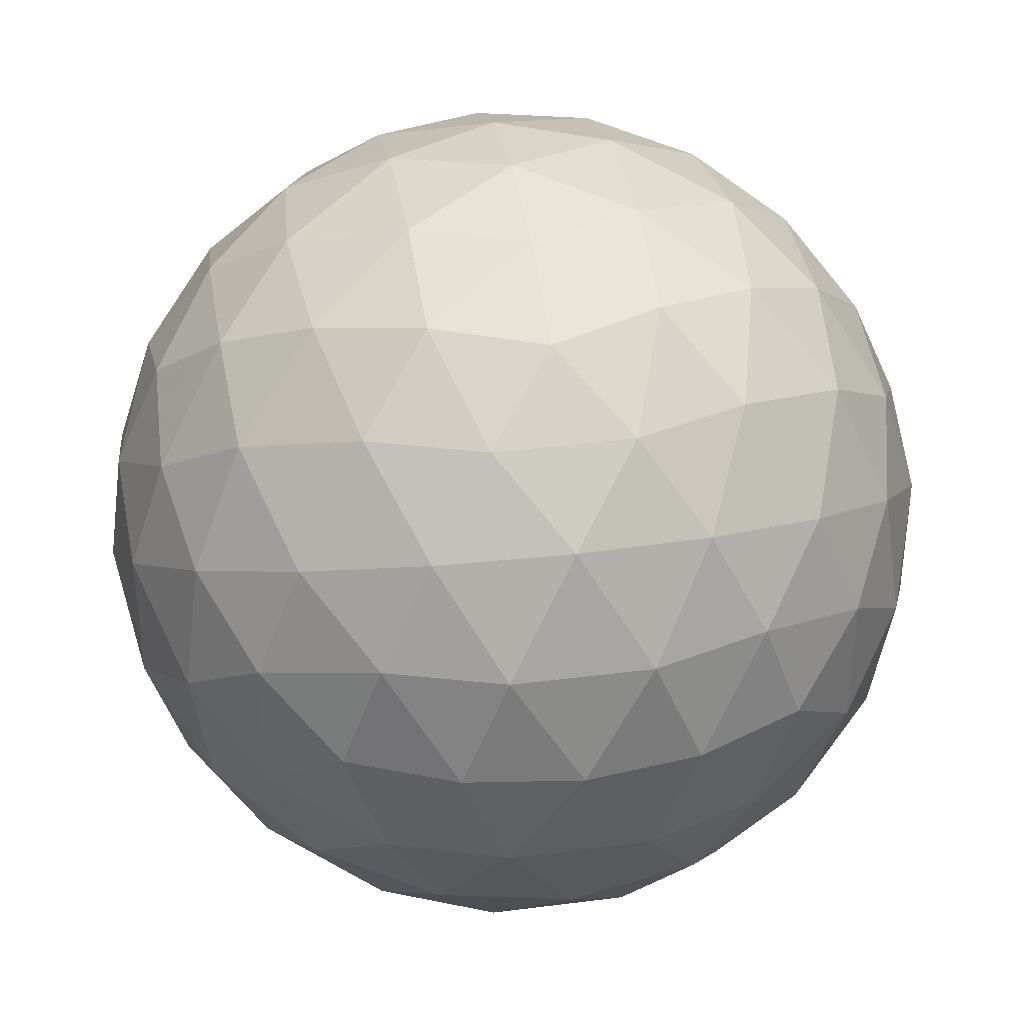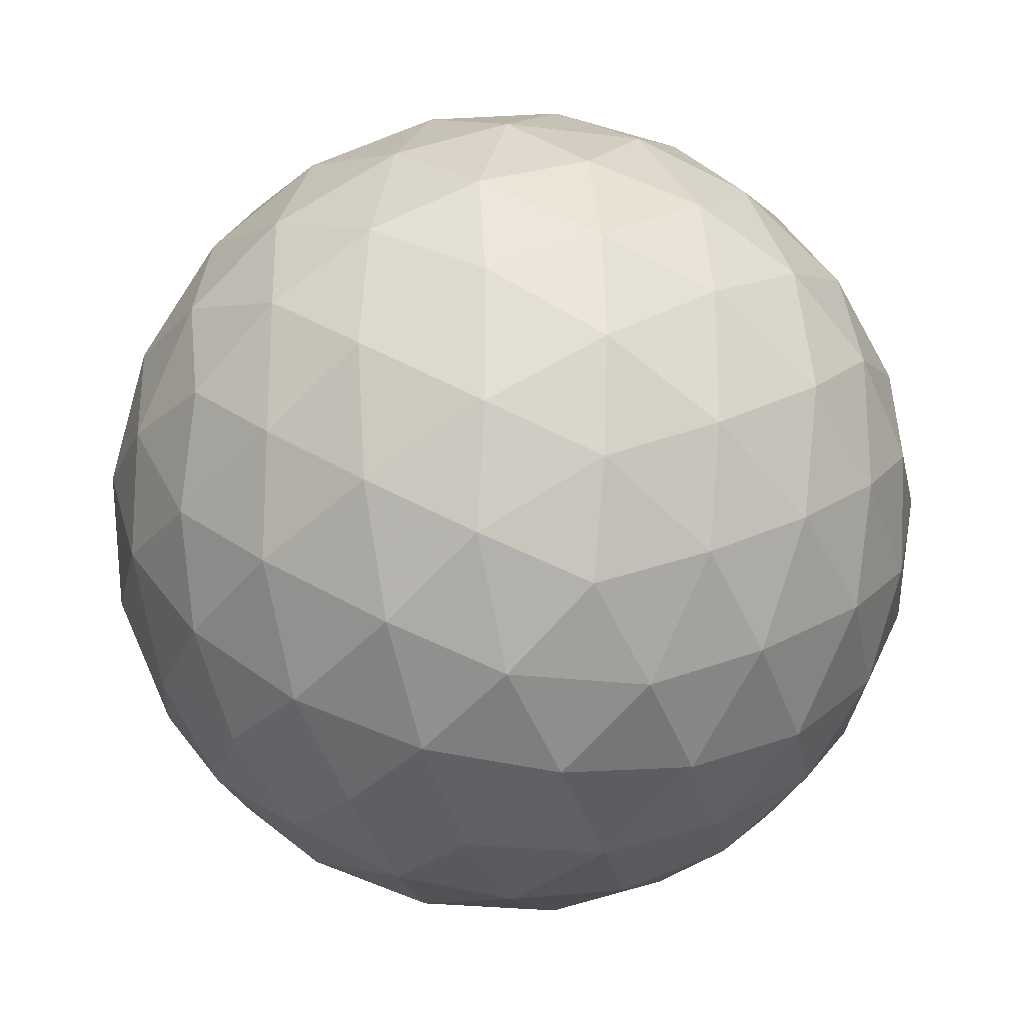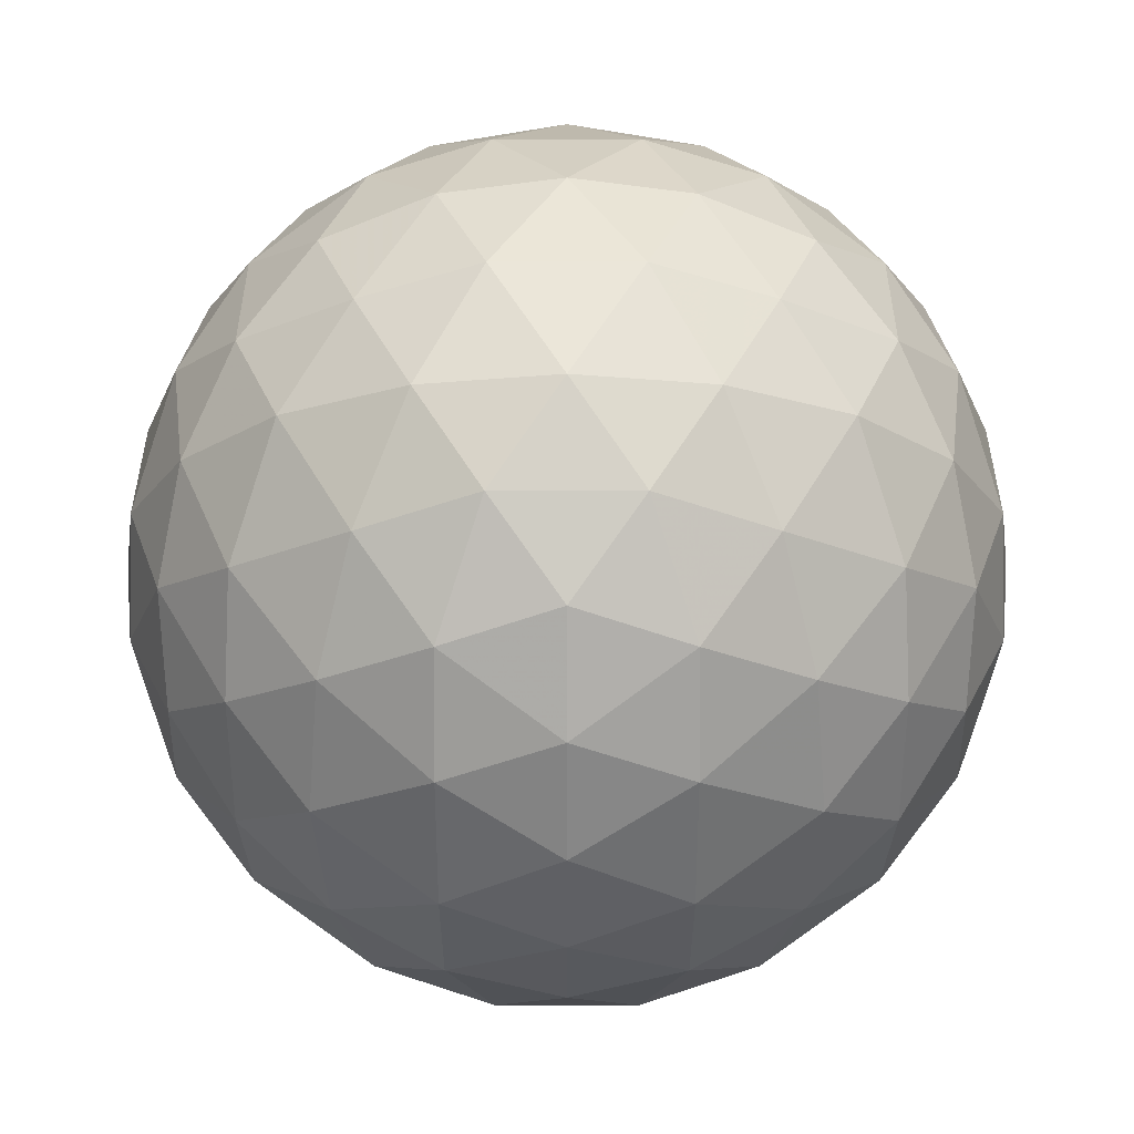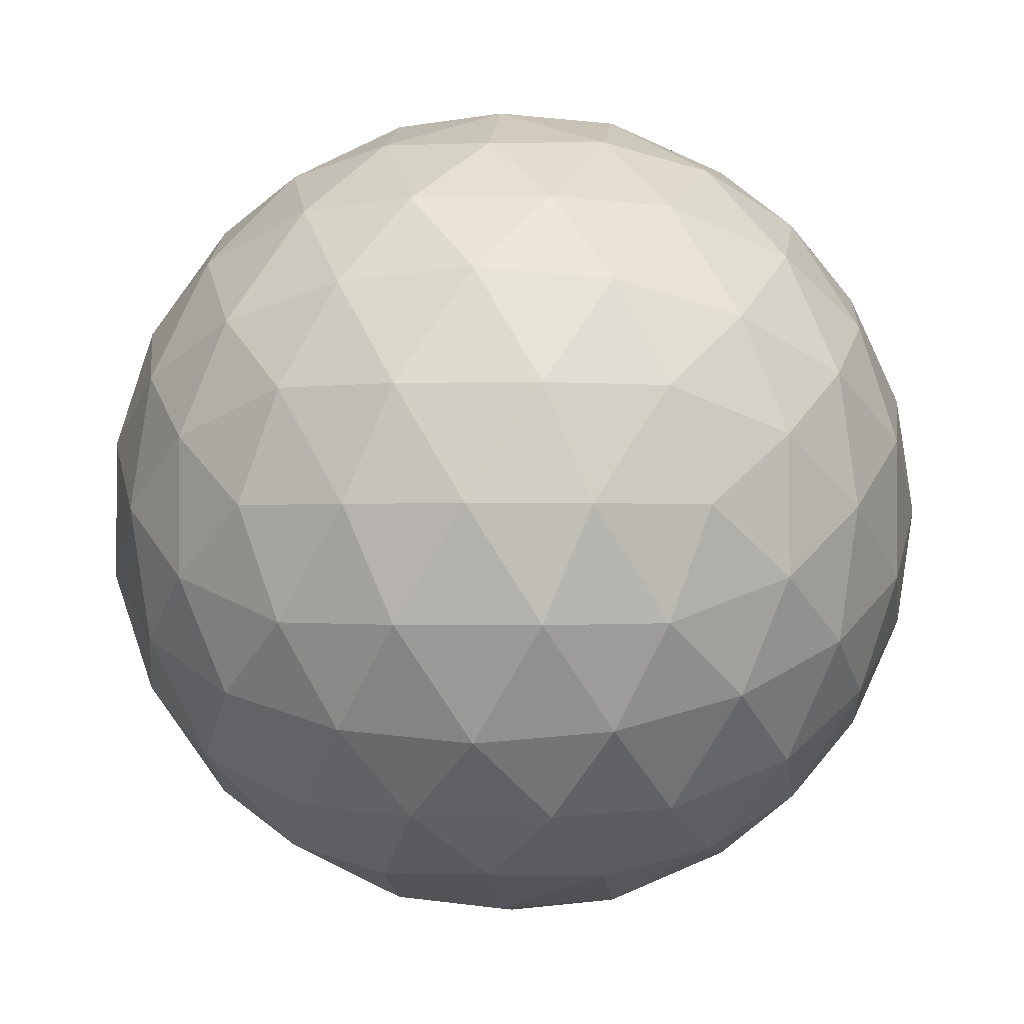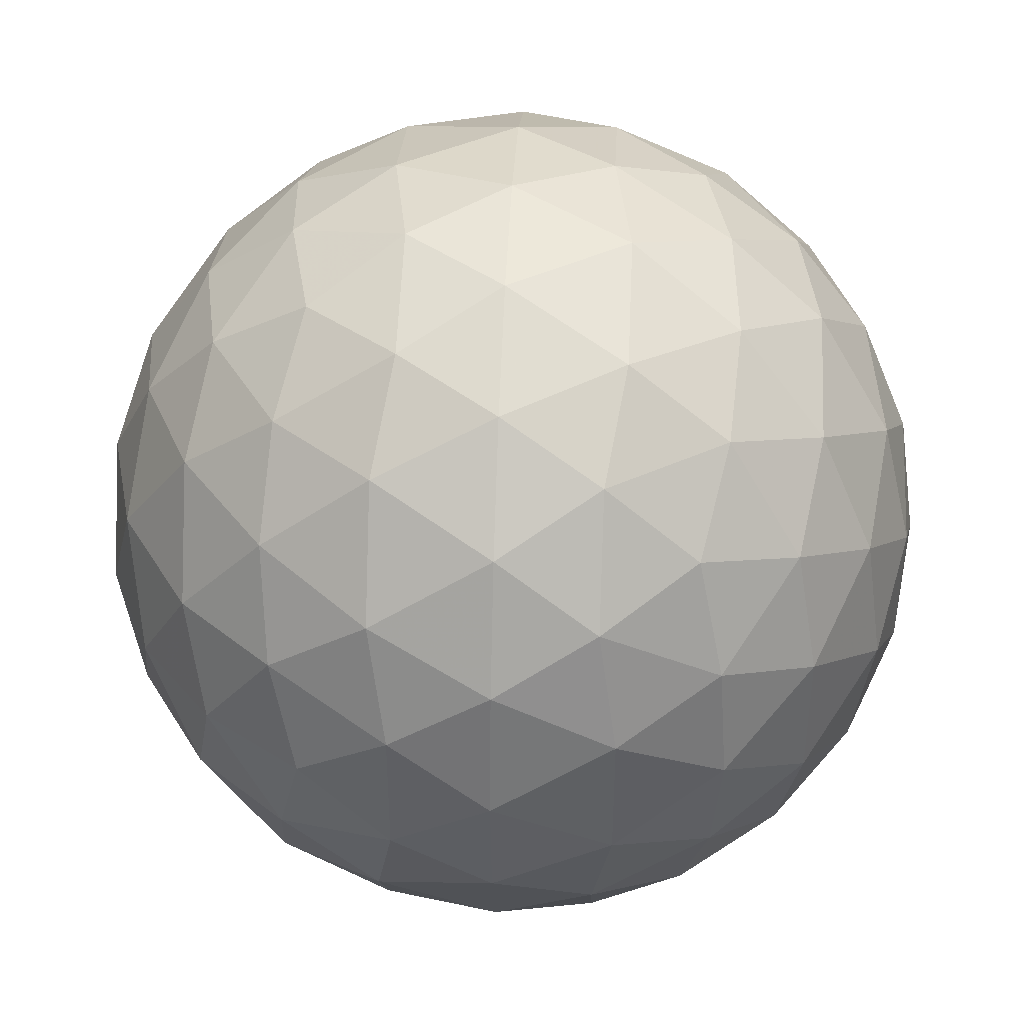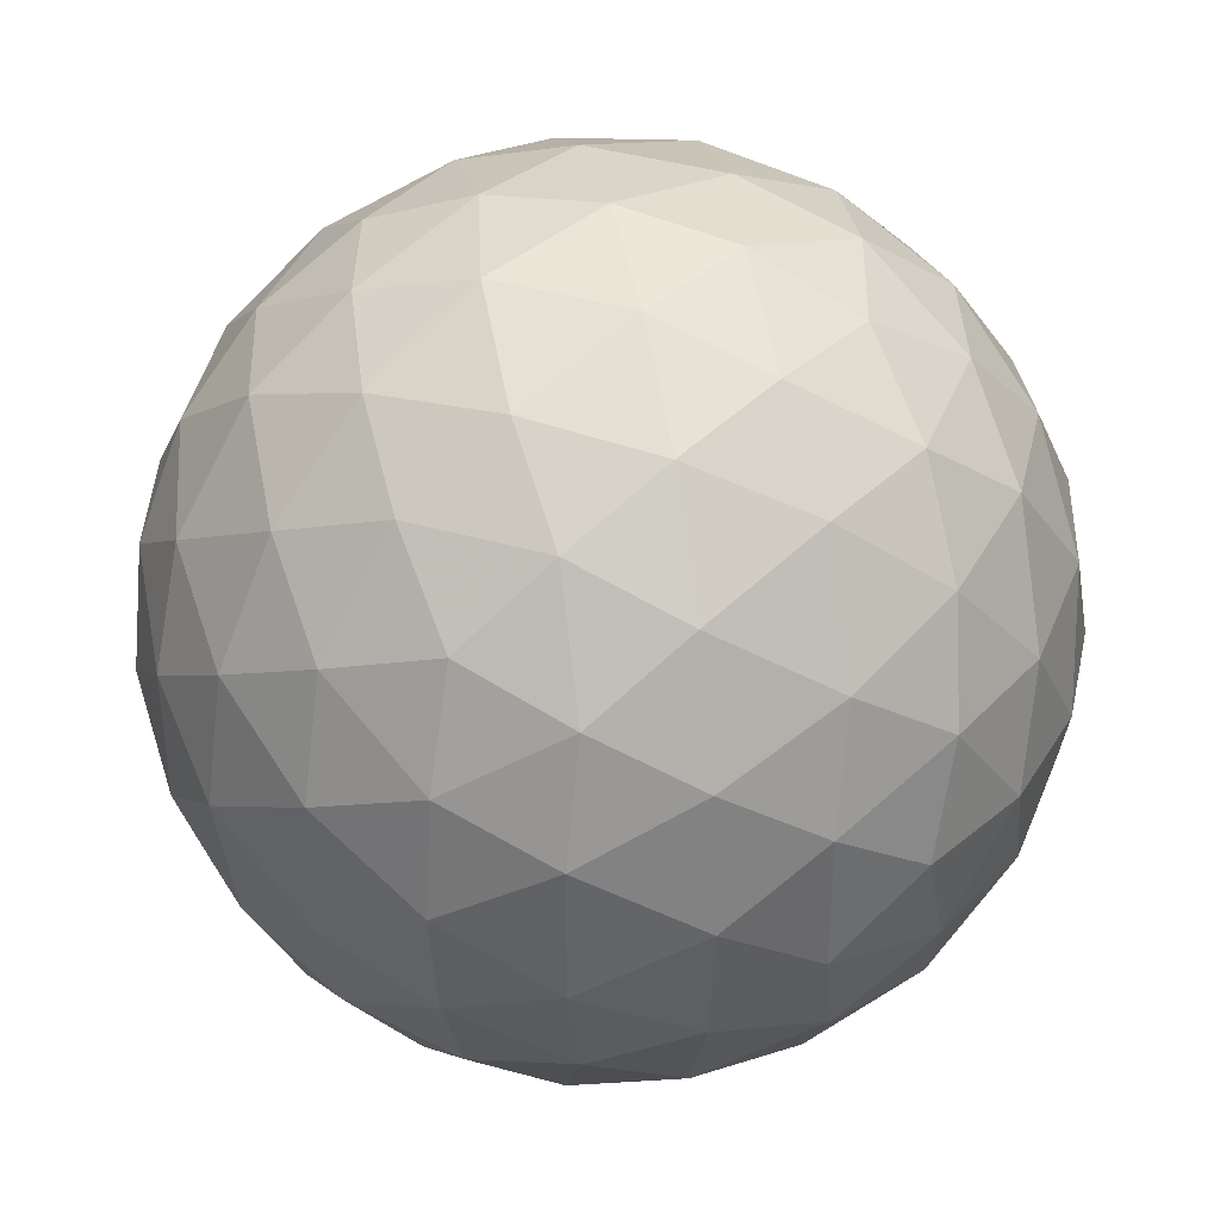
<metadata>
{"format":"obj","ext":"obj","renderer":"f3d","projection":"perspective","resolution":1024,"background":"white","views":[{"elev":37.3,"azim":80.6,"up":"+Z"},{"elev":-23.3,"azim":-12.0,"up":"+Z"},{"elev":36.0,"azim":-90.0,"up":"+Y"},{"elev":-1.1,"azim":-84.2,"up":"+Z"},{"elev":42.2,"azim":61.1,"up":"+Y"},{"elev":38.6,"azim":-69.8,"up":"+Y"}]}
</metadata>
<code>
v -11.09 23.82 28.23
v -11.4 22.93 28.19
v -11.96 23.82 27.85
v -11.83 22.1 28.38
v -12.34 22.92 27.89
v -12.89 23.82 27.72
v -12.34 21.41 28.77
v -12.89 22.01 28.23
v -12.89 20.9 29.35
v -13.45 21.41 28.77
v -13.96 22.1 28.38
v -13.45 22.92 27.89
v -13.83 23.82 27.85
v -14.38 22.93 28.19
v -14.7 23.82 28.23
v -12.89 26.74 29.35
v -12.34 26.23 28.77
v -13.45 26.23 28.77
v -11.83 25.54 28.38
v -12.89 25.63 28.23
v -13.96 25.54 28.38
v -11.4 24.71 28.19
v -12.34 24.72 27.89
v -13.45 24.72 27.89
v -14.38 24.71 28.19
v -15.82 25.63 31.16
v -15.31 26.2 30.61
v -15.86 25.31 30.26
v -14.61 26.6 30.1
v -15.26 25.84 29.7
v -15.67 24.88 29.44
v -13.79 26.78 29.67
v -14.36 26.18 29.14
v -14.91 25.28 28.79
v -15.28 24.37 28.75
v -15.82 22.01 31.16
v -16.2 22.88 31.16
v -15.86 22.33 30.26
v -16.33 23.82 31.16
v -16.16 23.26 30.25
v -15.67 22.76 29.44
v -16.2 24.76 31.16
v -16.16 24.38 30.25
v -15.82 23.82 29.35
v -15.28 23.27 28.75
v -13.79 20.86 29.67
v -14.61 21.04 30.1
v -14.36 21.46 29.14
v -15.31 21.44 30.61
v -15.26 21.8 29.7
v -14.91 22.36 28.79
v -12.89 20.9 32.96
v -12.34 21.41 33.54
v -13.45 21.41 33.54
v -11.83 22.1 33.94
v -12.89 22.01 34.08
v -13.96 22.1 33.94
v -11.4 22.93 34.12
v -12.34 22.92 34.42
v -11.09 23.82 34.08
v -11.96 23.82 34.46
v -12.89 23.82 34.59
v -13.45 22.92 34.42
v -14.38 22.93 34.12
v -13.83 23.82 34.46
v -14.7 23.82 34.08
v -15.31 21.44 31.71
v -15.86 22.33 32.05
v -14.61 21.04 32.22
v -15.26 21.8 32.62
v -15.67 22.76 32.87
v -13.79 20.86 32.65
v -14.36 21.46 33.18
v -14.91 22.36 33.52
v -15.28 23.27 33.57
v -15.86 25.31 32.05
v -16.16 24.38 32.06
v -15.67 24.88 32.87
v -16.16 23.26 32.06
v -15.82 23.82 32.96
v -15.28 24.37 33.57
v -12.89 26.74 32.96
v -13.79 26.78 32.65
v -13.45 26.23 33.54
v -14.61 26.6 32.22
v -14.36 26.18 33.18
v -13.96 25.54 33.94
v -15.31 26.2 31.71
v -15.26 25.84 32.62
v -14.91 25.28 33.52
v -14.38 24.71 34.12
v -11.4 24.71 34.12
v -11.83 25.54 33.94
v -12.34 24.72 34.42
v -12.34 26.23 33.54
v -12.89 25.63 34.08
v -13.45 24.72 34.42
v -12 26.78 32.65
v -11.43 26.18 33.18
v -11.18 26.6 32.22
v -10.87 25.28 33.52
v -10.51 24.37 33.57
v -10.11 24.88 32.87
v -10.53 25.84 32.62
v -10.48 26.2 31.71
v -9.93 25.31 32.05
v -9.972 25.63 31.16
v -12.89 27.12 30.22
v -12 26.78 29.67
v -12.89 27.26 31.16
v -11.99 27.09 30.6
v -11.18 26.6 30.1
v -12.89 27.12 32.1
v -11.99 27.09 31.72
v -11.09 26.74 31.16
v -10.48 26.2 30.61
v -10.51 24.37 28.75
v -10.87 25.28 28.79
v -10.11 24.88 29.44
v -11.43 26.18 29.14
v -10.53 25.84 29.7
v -9.93 25.31 30.26
v -9.972 22.01 31.16
v -9.93 22.33 30.26
v -9.589 22.88 31.16
v -10.11 22.76 29.44
v -9.627 23.26 30.25
v -9.459 23.82 31.16
v -10.51 23.27 28.75
v -9.972 23.82 29.35
v -9.627 24.38 30.25
v -9.589 24.76 31.16
v -10.51 23.27 33.57
v -10.11 22.76 32.87
v -9.972 23.82 32.96
v -9.93 22.33 32.05
v -9.627 23.26 32.06
v -9.627 24.38 32.06
v -13.8 27.09 31.72
v -13.8 27.09 30.6
v -14.7 26.74 31.16
v -12.89 20.52 30.22
v -12.89 20.38 31.16
v -13.8 20.55 30.6
v -12.89 20.52 32.1
v -13.8 20.55 31.72
v -14.7 20.9 31.16
v -10.48 21.44 31.71
v -10.53 21.8 32.62
v -11.18 21.04 32.22
v -10.87 22.36 33.52
v -11.43 21.46 33.18
v -12 20.86 32.65
v -12 20.86 29.67
v -11.18 21.04 30.1
v -11.99 20.55 30.6
v -10.48 21.44 30.61
v -11.09 20.9 31.16
v -11.99 20.55 31.72
v -10.87 22.36 28.79
v -10.53 21.8 29.7
v -11.43 21.46 29.14
f 1 2 3
f 2 4 5
f 2 5 3
f 3 5 6
f 4 7 8
f 7 9 10
f 7 10 8
f 8 10 11
f 4 8 5
f 8 11 12
f 8 12 5
f 5 12 6
f 6 12 13
f 12 11 14
f 12 14 13
f 13 14 15
f 16 17 18
f 17 19 20
f 17 20 18
f 18 20 21
f 19 22 23
f 22 1 3
f 22 3 23
f 23 3 6
f 19 23 20
f 23 6 24
f 23 24 20
f 20 24 21
f 21 24 25
f 24 6 13
f 24 13 25
f 25 13 15
f 26 27 28
f 27 29 30
f 27 30 28
f 28 30 31
f 29 32 33
f 32 16 18
f 32 18 33
f 33 18 21
f 29 33 30
f 33 21 34
f 33 34 30
f 30 34 31
f 31 34 35
f 34 21 25
f 34 25 35
f 35 25 15
f 36 37 38
f 37 39 40
f 37 40 38
f 38 40 41
f 39 42 43
f 42 26 28
f 42 28 43
f 43 28 31
f 39 43 40
f 43 31 44
f 43 44 40
f 40 44 41
f 41 44 45
f 44 31 35
f 44 35 45
f 45 35 15
f 9 46 10
f 46 47 48
f 46 48 10
f 10 48 11
f 47 49 50
f 49 36 38
f 49 38 50
f 50 38 41
f 47 50 48
f 50 41 51
f 50 51 48
f 48 51 11
f 11 51 14
f 51 41 45
f 51 45 14
f 14 45 15
f 52 53 54
f 53 55 56
f 53 56 54
f 54 56 57
f 55 58 59
f 58 60 61
f 58 61 59
f 59 61 62
f 55 59 56
f 59 62 63
f 59 63 56
f 56 63 57
f 57 63 64
f 63 62 65
f 63 65 64
f 64 65 66
f 36 67 68
f 67 69 70
f 67 70 68
f 68 70 71
f 69 72 73
f 72 52 54
f 72 54 73
f 73 54 57
f 69 73 70
f 73 57 74
f 73 74 70
f 70 74 71
f 71 74 75
f 74 57 64
f 74 64 75
f 75 64 66
f 26 42 76
f 42 39 77
f 42 77 76
f 76 77 78
f 39 37 79
f 37 36 68
f 37 68 79
f 79 68 71
f 39 79 77
f 79 71 80
f 79 80 77
f 77 80 78
f 78 80 81
f 80 71 75
f 80 75 81
f 81 75 66
f 82 83 84
f 83 85 86
f 83 86 84
f 84 86 87
f 85 88 89
f 88 26 76
f 88 76 89
f 89 76 78
f 85 89 86
f 89 78 90
f 89 90 86
f 86 90 87
f 87 90 91
f 90 78 81
f 90 81 91
f 91 81 66
f 60 92 61
f 92 93 94
f 92 94 61
f 61 94 62
f 93 95 96
f 95 82 84
f 95 84 96
f 96 84 87
f 93 96 94
f 96 87 97
f 96 97 94
f 94 97 62
f 62 97 65
f 97 87 91
f 97 91 65
f 65 91 66
f 82 95 98
f 95 93 99
f 95 99 98
f 98 99 100
f 93 92 101
f 92 60 102
f 92 102 101
f 101 102 103
f 93 101 99
f 101 103 104
f 101 104 99
f 99 104 100
f 100 104 105
f 104 103 106
f 104 106 105
f 105 106 107
f 16 108 109
f 108 110 111
f 108 111 109
f 109 111 112
f 110 113 114
f 113 82 98
f 113 98 114
f 114 98 100
f 110 114 111
f 114 100 115
f 114 115 111
f 111 115 112
f 112 115 116
f 115 100 105
f 115 105 116
f 116 105 107
f 1 22 117
f 22 19 118
f 22 118 117
f 117 118 119
f 19 17 120
f 17 16 109
f 17 109 120
f 120 109 112
f 19 120 118
f 120 112 121
f 120 121 118
f 118 121 119
f 119 121 122
f 121 112 116
f 121 116 122
f 122 116 107
f 123 124 125
f 124 126 127
f 124 127 125
f 125 127 128
f 126 129 130
f 129 1 117
f 129 117 130
f 130 117 119
f 126 130 127
f 130 119 131
f 130 131 127
f 127 131 128
f 128 131 132
f 131 119 122
f 131 122 132
f 132 122 107
f 60 133 102
f 133 134 135
f 133 135 102
f 102 135 103
f 134 136 137
f 136 123 125
f 136 125 137
f 137 125 128
f 134 137 135
f 137 128 138
f 137 138 135
f 135 138 103
f 103 138 106
f 138 128 132
f 138 132 106
f 106 132 107
f 82 113 83
f 113 110 139
f 113 139 83
f 83 139 85
f 110 108 140
f 108 16 32
f 108 32 140
f 140 32 29
f 110 140 139
f 140 29 141
f 140 141 139
f 139 141 85
f 85 141 88
f 141 29 27
f 141 27 88
f 88 27 26
f 9 142 46
f 142 143 144
f 142 144 46
f 46 144 47
f 143 145 146
f 145 52 72
f 145 72 146
f 146 72 69
f 143 146 144
f 146 69 147
f 146 147 144
f 144 147 47
f 47 147 49
f 147 69 67
f 147 67 49
f 49 67 36
f 123 136 148
f 136 134 149
f 136 149 148
f 148 149 150
f 134 133 151
f 133 60 58
f 133 58 151
f 151 58 55
f 134 151 149
f 151 55 152
f 151 152 149
f 149 152 150
f 150 152 153
f 152 55 53
f 152 53 153
f 153 53 52
f 9 154 142
f 154 155 156
f 154 156 142
f 142 156 143
f 155 157 158
f 157 123 148
f 157 148 158
f 158 148 150
f 155 158 156
f 158 150 159
f 158 159 156
f 156 159 143
f 143 159 145
f 159 150 153
f 159 153 145
f 145 153 52
f 1 129 2
f 129 126 160
f 129 160 2
f 2 160 4
f 126 124 161
f 124 123 157
f 124 157 161
f 161 157 155
f 126 161 160
f 161 155 162
f 161 162 160
f 160 162 4
f 4 162 7
f 162 155 154
f 162 154 7
f 7 154 9

</code>
